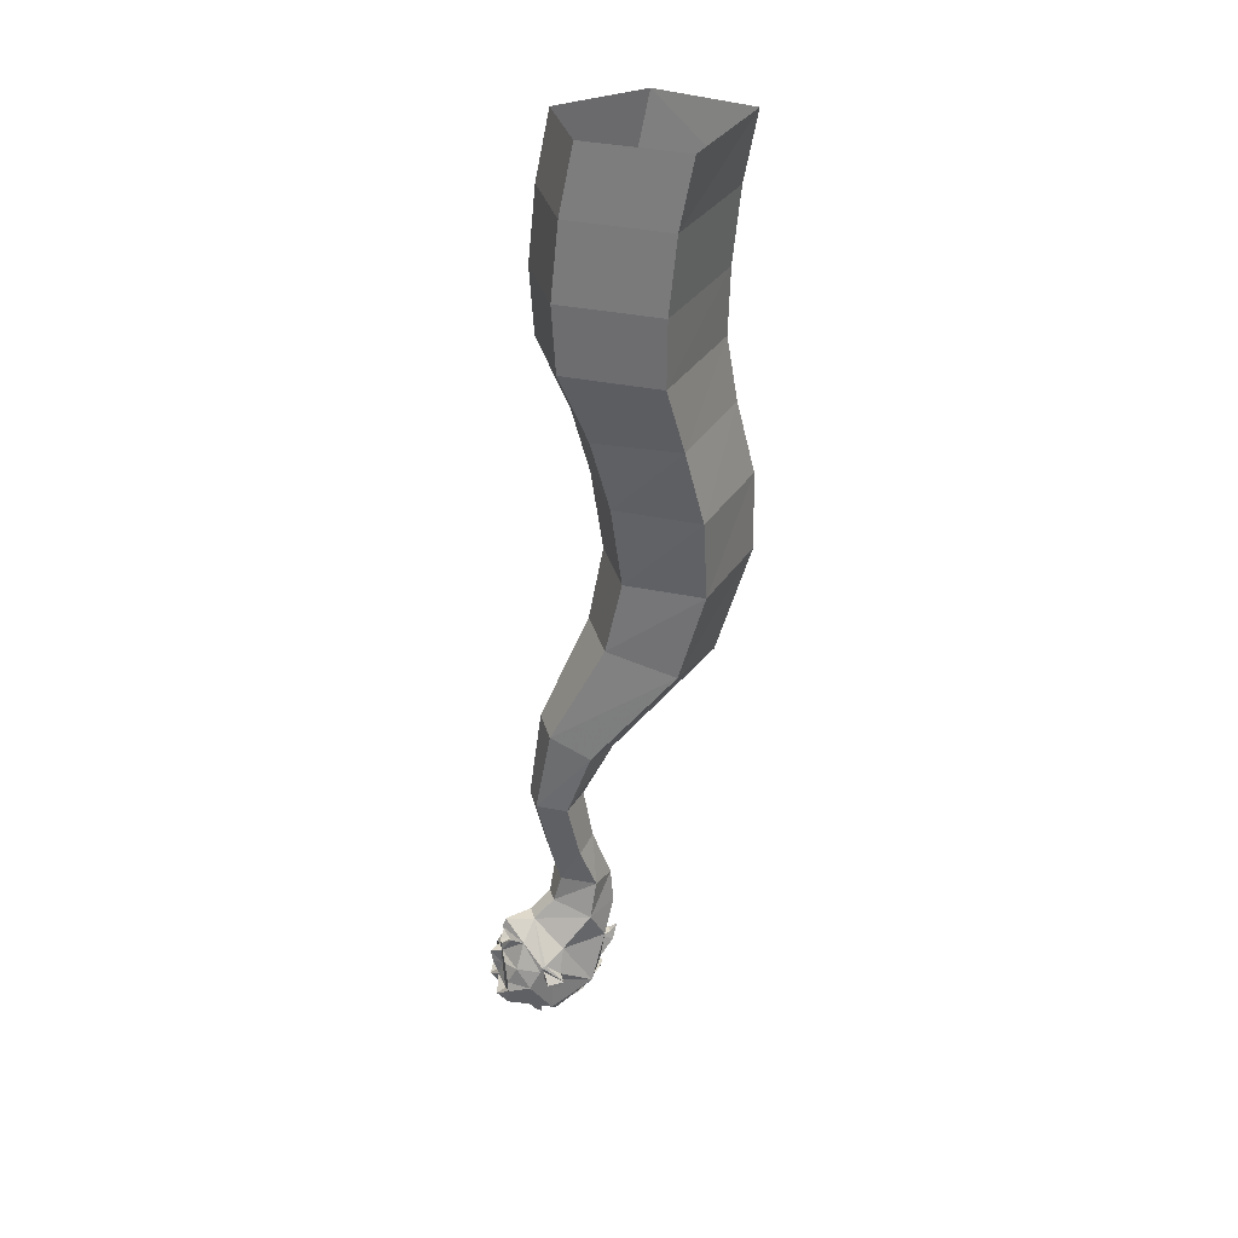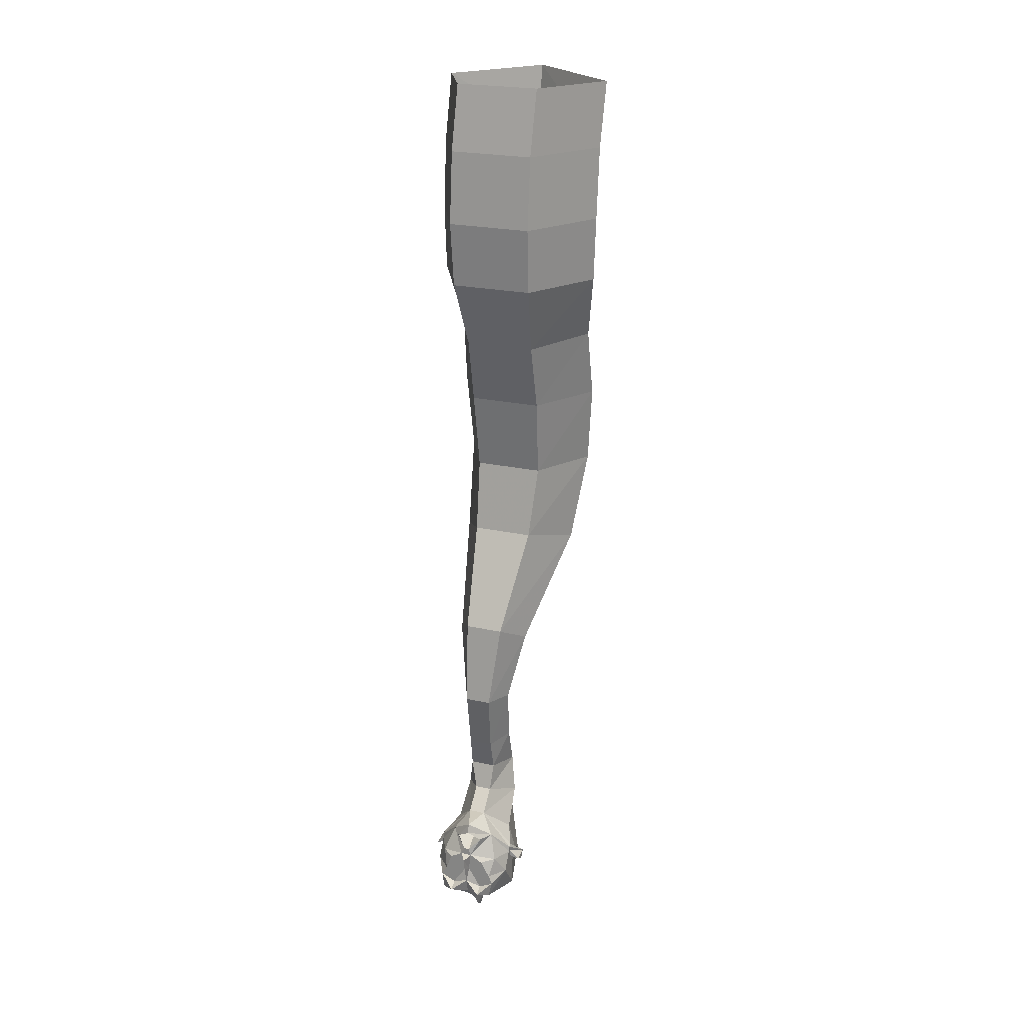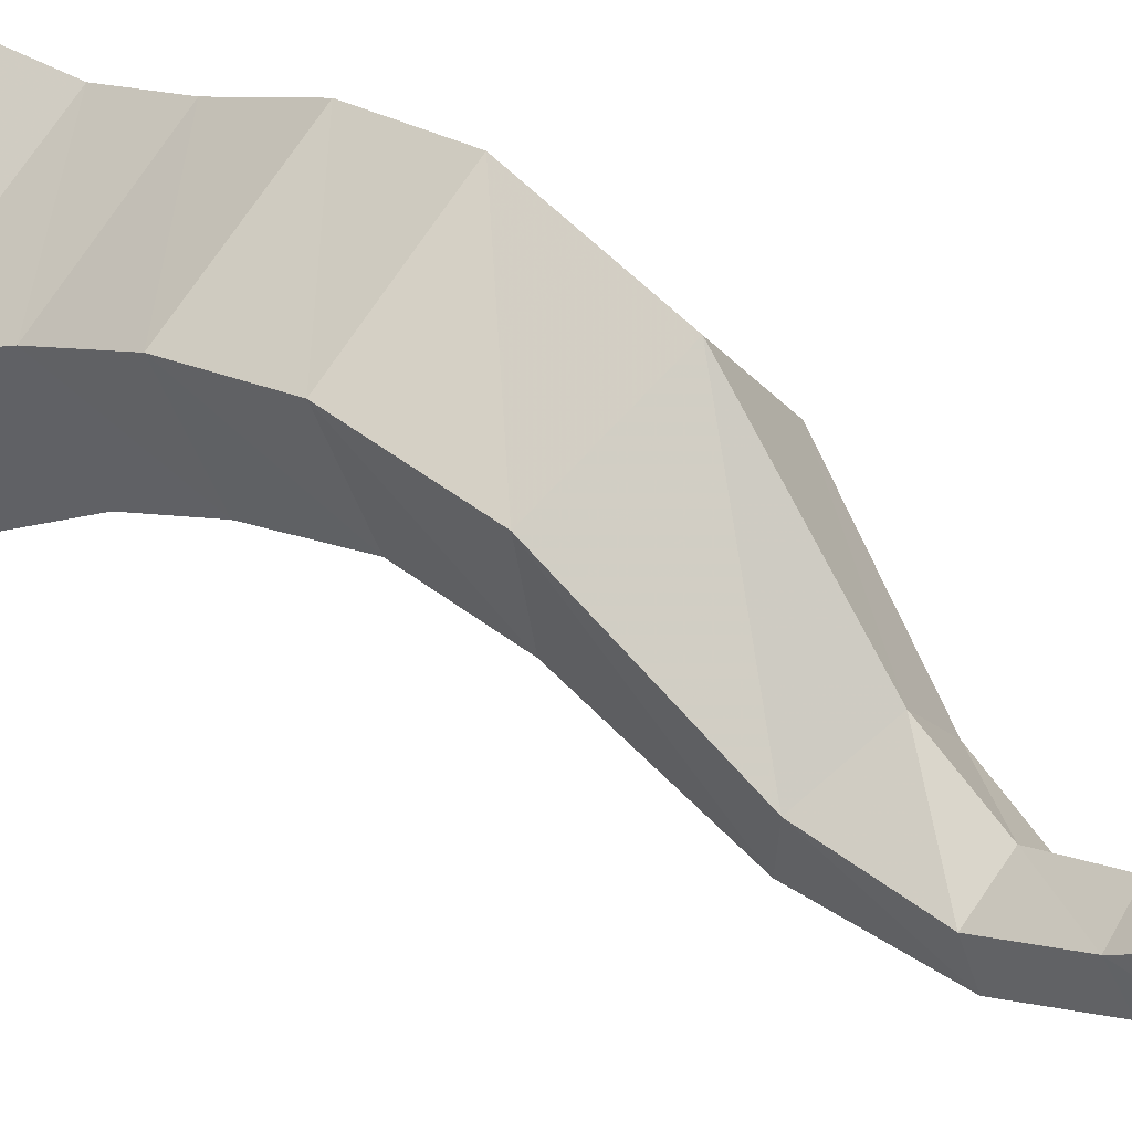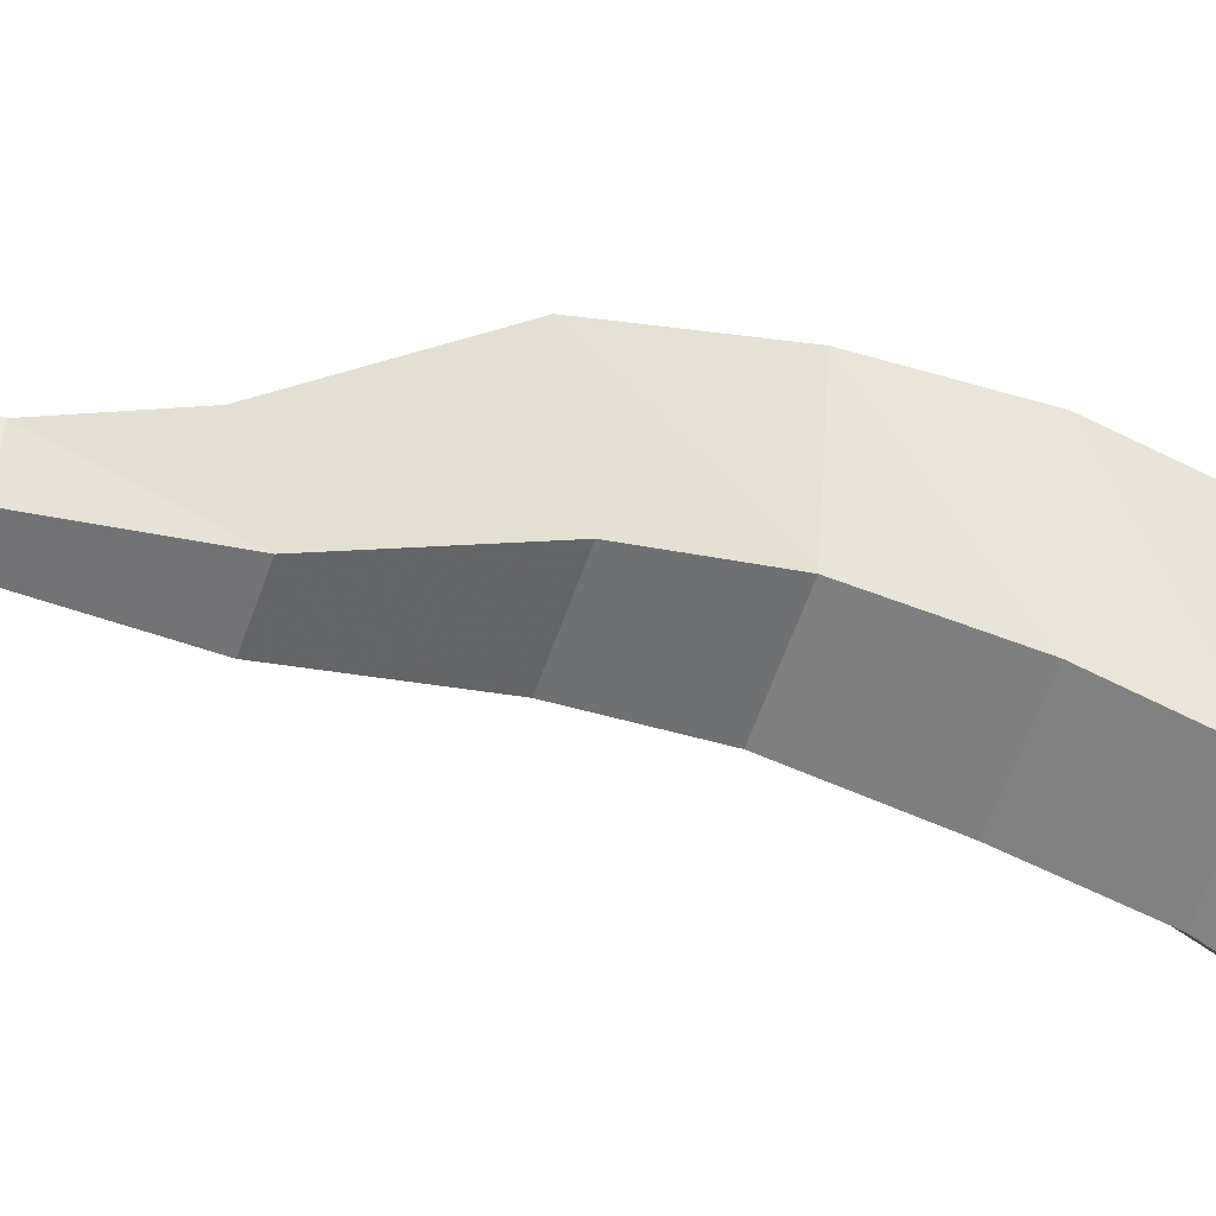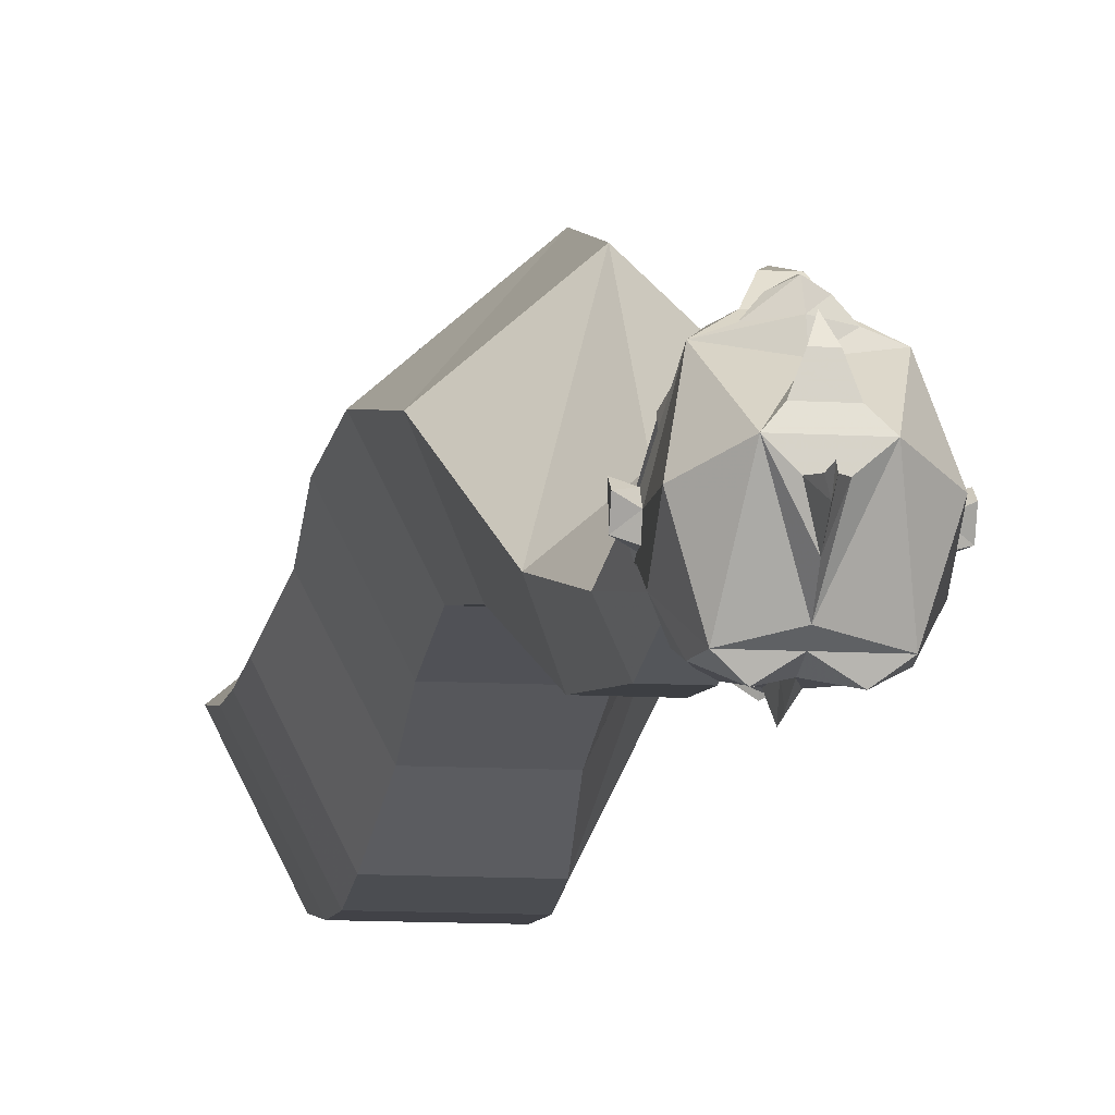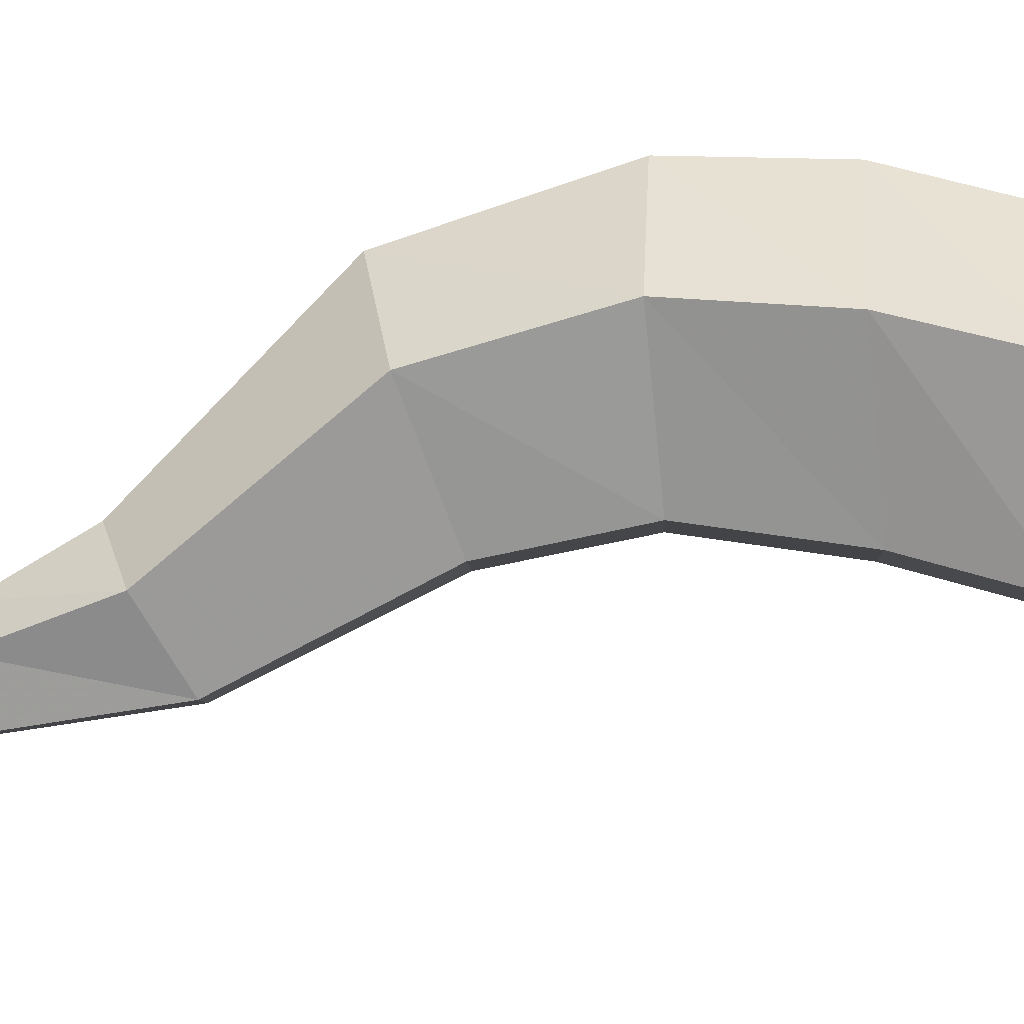
<metadata>
{"format":"obj","ext":"obj","renderer":"f3d","projection":"perspective","resolution":1024,"background":"white","views":[{"elev":32.3,"azim":-104.6,"up":"+Y"},{"elev":23.5,"azim":-159.8,"up":"+Y"},{"elev":23.7,"azim":-42.1,"up":"+Z"},{"elev":-58.3,"azim":71.1,"up":"+Z"},{"elev":-12.6,"azim":-7.4,"up":"+Z"},{"elev":-3.9,"azim":91.6,"up":"+Z"}]}
</metadata>
<code>
v 0.2109 -3.703 -0.3984
v 0.1562 -3.805 -0.4844
v 0.1641 -3.734 -0.4844
v 0.1406 -3.695 -0.4844
v 0.1641 -3.617 -0.4453
v 0.2109 -3.625 -0.3516
v 0.2109 -3.656 -0.3359
v 0.2109 -3.828 -0.3047
v 0.1172 -3.922 -0.2656
v 0.03125 -3.836 -0.4609
v 0.03125 -3.805 -0.4844
v 0.1016 -3.789 -0.5234
v 0.1016 -3.766 -0.4844
v 0.1016 -3.734 -0.4844
v 0.08594 -3.695 -0.4844
v 0.1172 -3.695 -0.4844
v 0.1016 -3.648 -0.4844
v 0.1172 -3.625 -0.4844
v 0.0625 -3.594 -0.4844
v 0.125 -3.508 -0.4062
v 0.2109 -3.602 -0.3438
v 0.2109 -3.625 -0.3359
v 0.25 -3.672 -0.3281
v 0.2109 -3.672 -0.2969
v 0.1641 -3.75 -0.1172
v 0.03125 -3.836 -0.1562
v 0.03125 -3.867 -0.1719
v 0.07812 -3.914 -0.2266
v -0.03906 -3.922 -0.2656
v 0.007812 -3.922 -0.3125
v 0.0625 -3.922 -0.3125
v 0.03125 -3.898 -0.3984
v -0.07812 -3.805 -0.4844
v -0.03125 -3.789 -0.5234
v 0.03125 -3.734 -0.5
v 0.03906 -3.672 -0.4844
v 0.07031 -3.672 -0.4844
v 0.09375 -3.672 -0.4844
v 0.03125 -3.602 -0.5312
v 0.01562 -3.594 -0.4844
v 0.02344 -3.562 -0.4844
v 0.04688 -3.562 -0.4844
v 0.08594 -3.516 -0.4531
v 0.03125 -3.438 -0.4609
v 0.07031 -3.438 -0.3438
v 0.2109 -3.594 -0.3281
v 0.25 -3.664 -0.2578
v 0.25 -3.695 -0.2812
v 0.2109 -3.648 -0.2656
v 0.1641 -3.547 -0.2422
v 0.1172 -3.555 -0.04688
v 0.07031 -3.594 -0.04688
v 0.09375 -3.688 -0.0625
v -0.09375 -3.75 -0.1172
v -0.03906 -3.773 -0.1016
v 0.1016 -3.773 -0.1016
v 0.03125 -3.82 -0.1016
v -0.007812 -3.914 -0.2266
v 0.01562 -3.914 -0.1641
v 0.03125 -3.891 -0.1484
v 0.05469 -3.914 -0.1641
v -0.09375 -3.734 -0.4844
v -0.1328 -3.703 -0.3984
v -0.07812 -3.695 -0.4844
v -0.03125 -3.766 -0.4844
v -0.1328 -3.625 -0.3516
v -0.1328 -3.625 -0.3359
v -0.1328 -3.602 -0.3438
v -0.0625 -3.508 -0.4062
v -0.09375 -3.617 -0.4453
v -0.1328 -3.656 -0.3359
v -0.1719 -3.672 -0.3281
v -0.1719 -3.664 -0.2578
v -0.1328 -3.594 -0.3281
v 0 -3.438 -0.3438
v 0.03125 -3.477 -0.4766
v -0.02344 -3.516 -0.4531
v -0.03906 -3.625 -0.4844
v 0.1562 -3.414 -0.1172
v 0.02344 -3.422 0.007812
v -0.03906 -3.555 -0.04688
v 0 -3.594 -0.04688
v 0.01562 -3.594 -0.007812
v 0.04688 -3.594 -0.007812
v 0.0625 -3.633 0
v -0.02344 -3.688 -0.0625
v -0.09375 -3.547 -0.2422
v -0.1328 -3.648 -0.2656
v -0.1328 -3.672 -0.2969
v -0.1328 -3.828 -0.3047
v -0.1719 -3.695 -0.2812
v -0.07812 -3.414 -0.1172
v 0 -3.352 -0.2578
v 0.03906 -3.281 0
v -0.05469 -3.258 -0.08594
v -0.007812 -3.234 -0.2266
v 0.07031 -3.352 -0.2578
v 0.1016 -3.234 -0.2266
v 0.1484 -3.258 -0.08594
v 0.125 -3.078 -0.1484
v 0.03125 -3.062 -0.07812
v -0.0625 -3.078 -0.1562
v -0.007812 -3.094 -0.2656
v 0.03125 -3.656 -0.5234
v 0.02344 -3.672 -0.4844
v -0.03125 -3.648 -0.4844
v -0.03125 -3.672 -0.4844
v -0.05469 -3.695 -0.4844
v -0.03125 -3.734 -0.4844
v 0.09375 -3.094 -0.2656
v 0.08594 -2.828 -0.3281
v 0.1406 -2.836 -0.2031
v 0.03125 -2.836 -0.1172
v -0.07812 -2.836 -0.2109
v -0.02344 -2.828 -0.3281
v -0.0625 -2.469 -0.2734
v 0.1016 -2.469 -0.2734
v 0.1953 -2.57 -0.1094
v 0.03125 -2.625 0.007812
v -0.1328 -2.555 -0.125
v -0.25 -2.141 0.1953
v -0.125 -2.055 -0.0625
v 0.1328 -2.055 -0.0625
v 0.2812 -2.164 0.2188
v 0.03125 -2.219 0.4297
v 0.03125 -1.773 0.5781
v -0.2969 -1.766 0.2891
v -0.1484 -1.75 0
v 0.1406 -1.75 0
v 0.2969 -1.781 0.3281
v 0.3203 -1.445 0.3047
v 0.03125 -1.438 0.5703
v -0.3203 -1.43 0.2656
v -0.1562 -1.414 -0.04688
v 0.1484 -1.414 -0.04688
v 0.1406 -1.125 -0.125
v 0.3047 -1.141 0.2344
v 0.03125 -1.125 0.4922
v -0.3203 -1.125 0.1875
v -0.1562 -1.125 -0.125
v -0.1875 -0.8281 -0.25
v 0.1562 -0.8281 -0.25
v 0.3516 -0.8594 0.1484
v 0.03125 -0.8516 0.4453
v -0.3672 -0.8438 0.1016
v -0.375 -0.5703 0.1016
v -0.1875 -0.5547 -0.2656
v 0.1641 -0.5547 -0.2656
v 0.3594 -0.5859 0.1484
v 0.03125 -0.5781 0.4531
v 0.03125 -0.2734 0.4844
v -0.375 -0.2656 0.1328
v -0.1875 -0.25 -0.2344
v 0.1641 -0.25 -0.2344
v 0.3594 -0.2812 0.1797
v 0.3516 -0.007812 0.2344
v 0.03125 0 0.5391
v -0.3828 0.007812 0.1875
v -0.1953 0.02344 -0.1797
v 0.1562 0.02344 -0.1797
v 0.03125 -3.531 -0.375
v 0.03125 -3.969 -0.3516
v 0.02344 -3.969 -0.3203
v 0.03906 -3.969 -0.3203
v 0.03125 -4 -0.3125
v 0.03125 -3.898 -0.1172
v 0.03125 -3.789 -0.04688
v -0.007812 -3.766 -0.0625
v 0.07031 -3.766 -0.0625
v 0.03125 -3.758 -0.03906
v -0.007812 -3.672 -0.4844
v -0.02344 -3.703 -0.4844
v 0.007812 -3.633 0
v 0.03125 -3.57 0.02344
f 1 2 3
f 1 3 4
f 1 4 5
f 1 8 2
f 2 8 9
f 2 9 10
f 2 10 11
f 2 11 12
f 2 12 3
f 4 18 5
f 5 18 19
f 5 19 20
f 6 21 22
f 6 22 7
f 7 22 23
f 7 23 24
f 8 25 9
f 10 29 33
f 10 33 11
f 11 33 34
f 11 34 35
f 11 35 12
f 18 36 19
f 19 36 39
f 19 40 41
f 19 41 42
f 19 42 20
f 20 42 43
f 20 43 44
f 20 44 45
f 21 46 47
f 21 47 22
f 22 47 23
f 23 47 48
f 23 48 24
f 24 48 49
f 62 33 63
f 62 63 64
f 62 34 33
f 66 67 68
f 66 71 67
f 67 71 72
f 67 72 73
f 67 73 68
f 68 73 74
f 69 75 44
f 69 44 76
f 69 76 77
f 69 77 40
f 69 40 70
f 70 40 78
f 70 78 64
f 70 64 63
f 51 79 80
f 54 90 29
f 29 90 33
f 33 90 63
f 71 89 72
f 72 89 91
f 72 91 73
f 73 91 88
f 73 88 74
f 75 93 45
f 75 45 44
f 92 81 80
f 92 80 94
f 92 94 95
f 92 95 93
f 93 95 96
f 93 96 97
f 93 97 45
f 79 97 98
f 79 98 99
f 79 99 80
f 80 99 94
f 94 99 100
f 94 100 101
f 94 101 95
f 95 101 102
f 95 102 96
f 96 102 103
f 96 103 98
f 96 98 97
f 46 49 47
f 47 49 48
f 36 35 104
f 36 104 39
f 39 104 105
f 39 105 40
f 40 105 78
f 104 35 105
f 91 89 88
f 99 98 110
f 99 110 100
f 100 110 111
f 100 111 112
f 100 112 101
f 101 112 113
f 101 113 102
f 102 113 114
f 102 114 103
f 103 114 115
f 103 115 110
f 103 110 98
f 110 115 111
f 111 115 116
f 111 116 117
f 111 117 112
f 112 117 118
f 112 118 113
f 113 118 119
f 113 119 114
f 114 119 120
f 114 120 115
f 115 120 116
f 116 120 121
f 116 121 122
f 116 122 117
f 117 122 123
f 117 123 118
f 118 123 124
f 118 124 119
f 119 124 125
f 119 125 120
f 120 125 121
f 40 77 41
f 43 76 44
f 1 5 6
f 1 6 7
f 1 7 8
f 5 20 6
f 6 20 21
f 7 24 8
f 8 24 25
f 9 25 26
f 9 26 27
f 9 27 28
f 9 28 29
f 9 29 30
f 9 30 31
f 9 31 10
f 10 31 32
f 10 32 29
f 20 45 21
f 21 45 46
f 24 49 25
f 25 49 50
f 25 50 51
f 25 51 52
f 25 52 53
f 25 53 54
f 25 54 55
f 25 55 56
f 25 56 26
f 26 56 57
f 26 57 54
f 26 54 29
f 26 29 58
f 26 58 27
f 28 58 29
f 66 68 69
f 66 69 70
f 66 70 63
f 66 63 71
f 68 74 75
f 68 75 69
f 50 45 79
f 50 79 51
f 51 80 81
f 51 81 82
f 51 82 52
f 53 86 54
f 54 86 81
f 54 81 87
f 54 87 88
f 54 88 89
f 54 89 90
f 63 90 71
f 71 90 89
f 74 88 87
f 74 87 75
f 75 87 92
f 75 92 93
f 87 81 92
f 45 97 79
f 46 50 49
f 45 50 46
f 121 125 126
f 121 126 127
f 121 127 122
f 122 127 128
f 122 128 123
f 123 128 129
f 123 129 124
f 124 129 130
f 124 130 125
f 125 130 126
f 29 32 30
f 54 57 55
f 167 170 168
f 81 86 82
f 3 12 13
f 3 13 4
f 4 13 14
f 4 17 18
f 12 35 13
f 13 35 36
f 13 36 14
f 17 36 18
f 19 39 40
f 62 64 65
f 62 65 34
f 78 105 106
f 78 106 64
f 64 109 65
f 65 109 105
f 65 105 35
f 65 35 34
f 126 130 131
f 126 131 132
f 126 132 127
f 127 132 133
f 127 133 128
f 128 133 134
f 128 134 129
f 129 134 135
f 129 135 130
f 130 135 131
f 4 14 15
f 4 15 16
f 4 16 17
f 14 36 37
f 14 37 15
f 16 38 17
f 17 38 36
f 64 106 107
f 64 107 108
f 64 108 109
f 171 107 106
f 171 106 105
f 171 105 172
f 108 172 109
f 109 172 105
f 38 37 36
f 15 37 16
f 16 37 38
f 171 108 107
f 171 172 108
f 27 58 59
f 27 59 60
f 27 60 28
f 28 60 61
f 28 61 58
f 52 82 83
f 52 83 84
f 52 84 53
f 53 84 85
f 53 85 86
f 30 32 162
f 30 162 163
f 30 163 31
f 31 163 164
f 31 164 32
f 32 164 162
f 58 61 59
f 55 57 167
f 55 167 168
f 55 168 56
f 56 168 169
f 56 169 57
f 57 169 167
f 82 86 173
f 82 173 83
f 85 173 86
f 131 135 136
f 131 136 137
f 131 137 132
f 132 137 138
f 132 138 133
f 133 138 139
f 133 139 134
f 134 139 140
f 134 140 135
f 135 140 136
f 136 140 141
f 136 141 142
f 136 142 137
f 137 142 143
f 137 143 138
f 138 143 144
f 138 144 139
f 139 144 145
f 139 145 140
f 140 145 141
f 141 145 146
f 141 146 147
f 141 147 142
f 142 147 148
f 142 148 143
f 143 148 149
f 143 149 144
f 144 149 150
f 144 150 145
f 145 150 146
f 146 150 151
f 146 151 152
f 146 152 147
f 147 152 153
f 147 153 148
f 148 153 154
f 148 154 149
f 149 154 155
f 149 155 150
f 150 155 151
f 151 155 156
f 151 156 157
f 151 157 152
f 152 157 158
f 152 158 153
f 153 158 159
f 153 159 154
f 154 159 160
f 154 160 155
f 155 160 156
f 41 77 161
f 41 161 42
f 42 161 43
f 43 161 76
f 76 161 77
f 162 164 165
f 162 165 163
f 163 165 164
f 59 61 166
f 59 166 60
f 60 166 61
f 167 169 170
f 168 170 169
f 83 173 174
f 83 174 84
f 84 174 85
f 85 174 173

</code>
